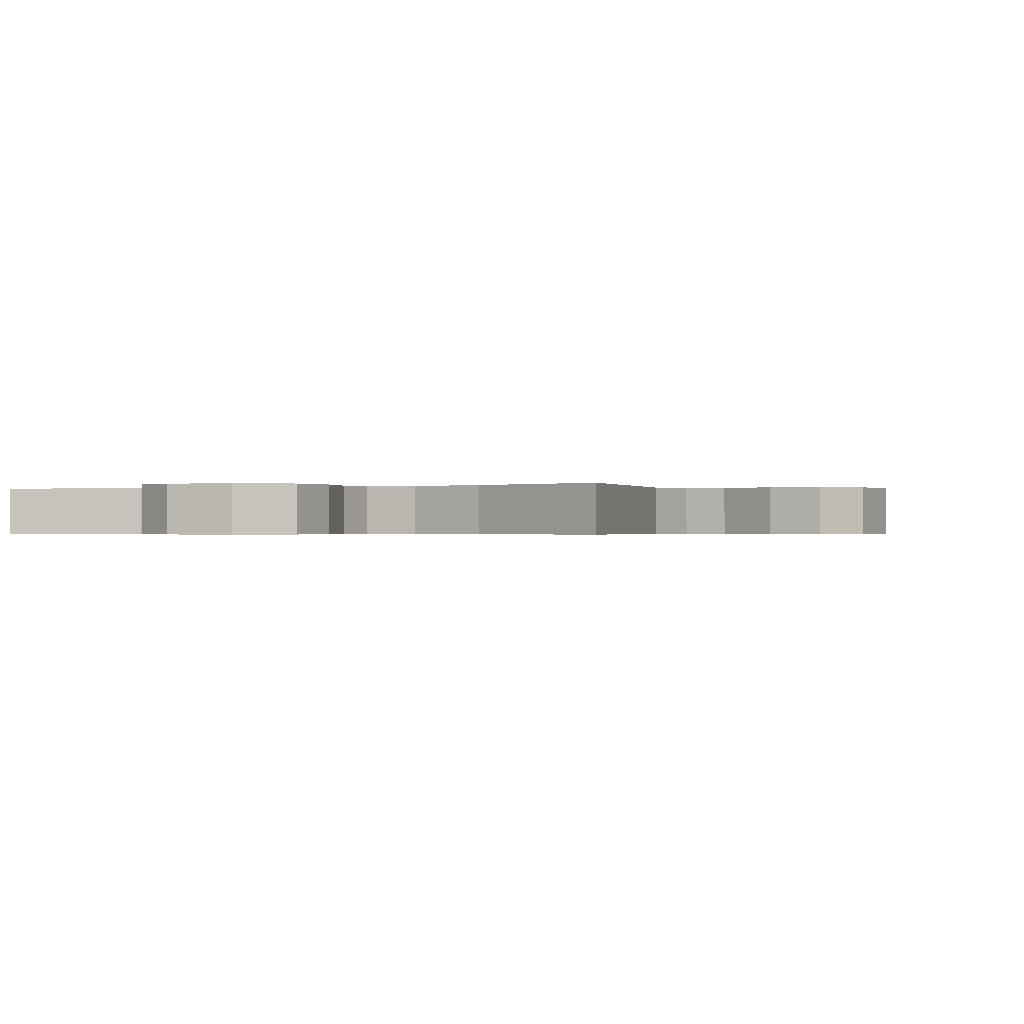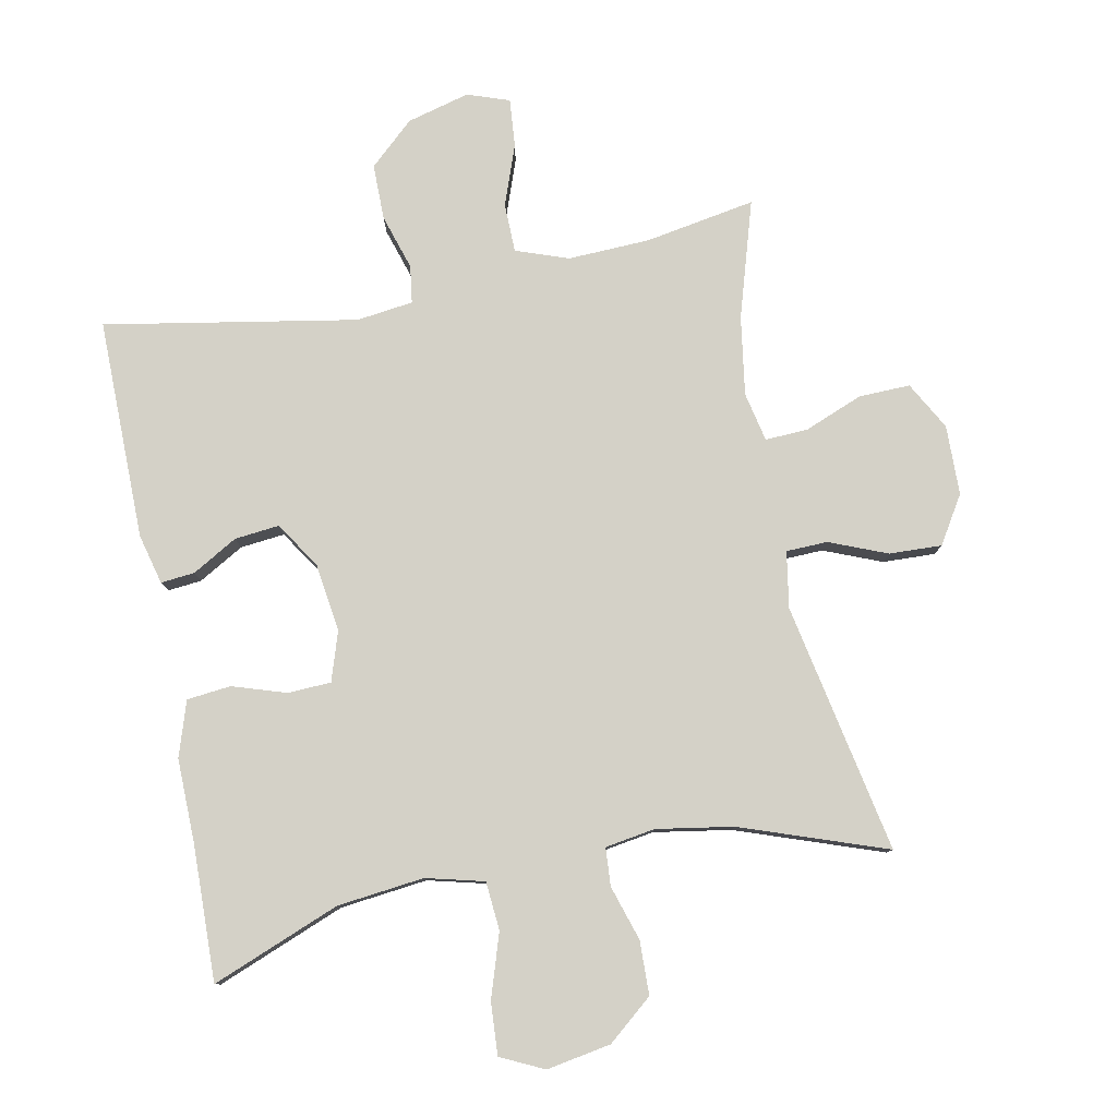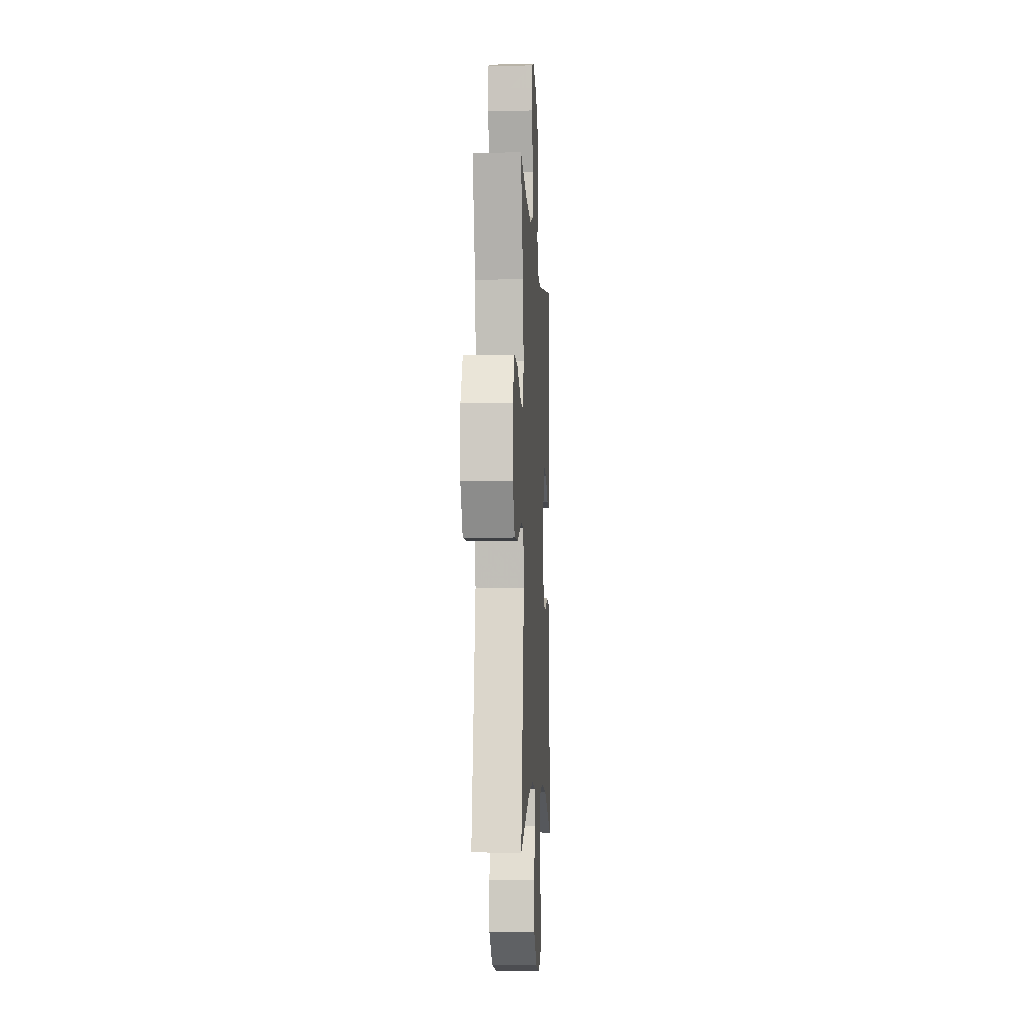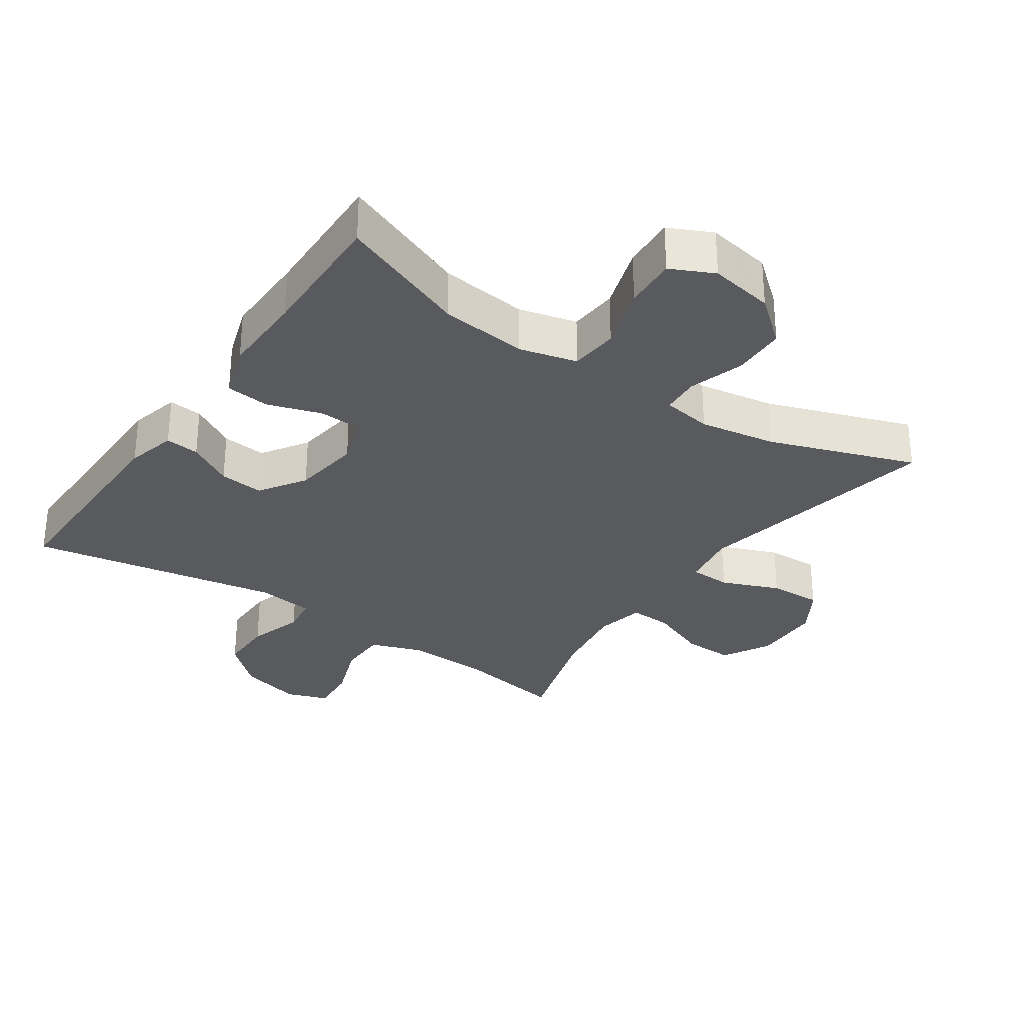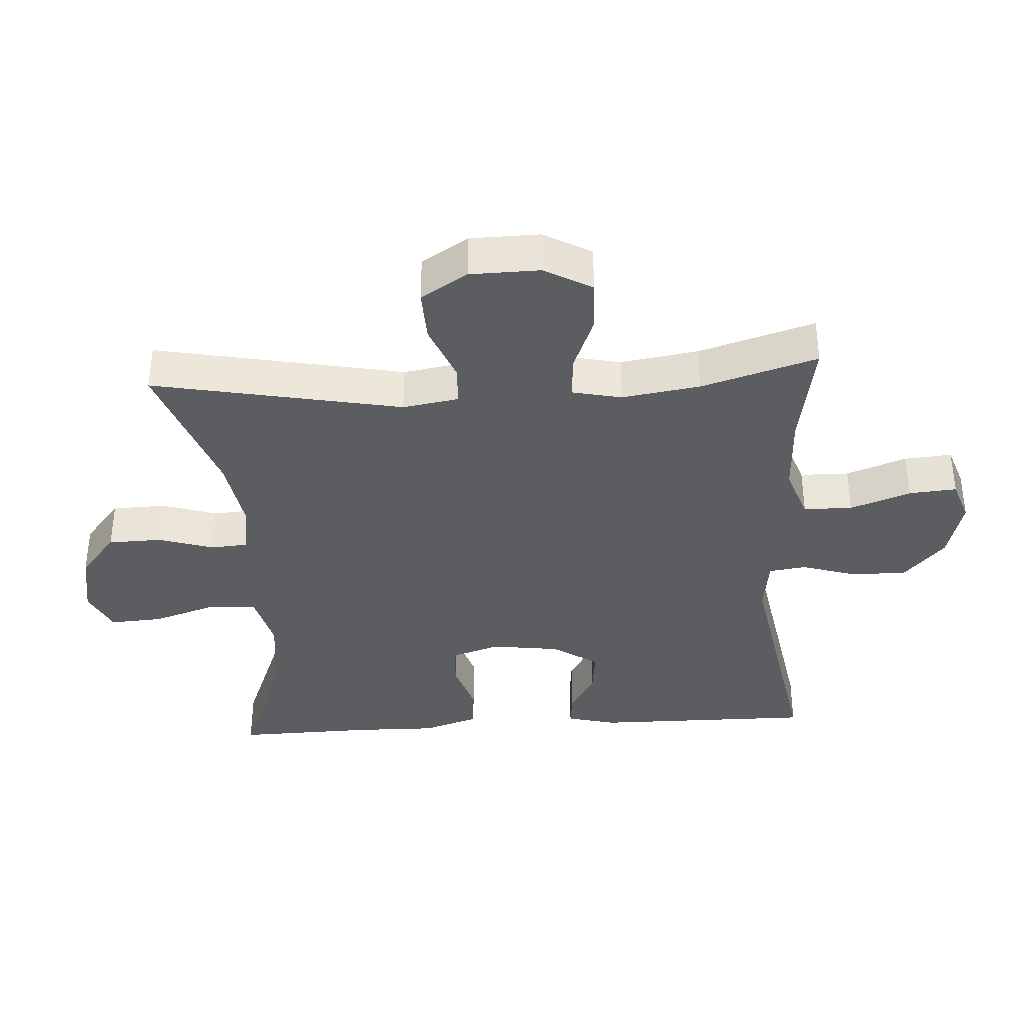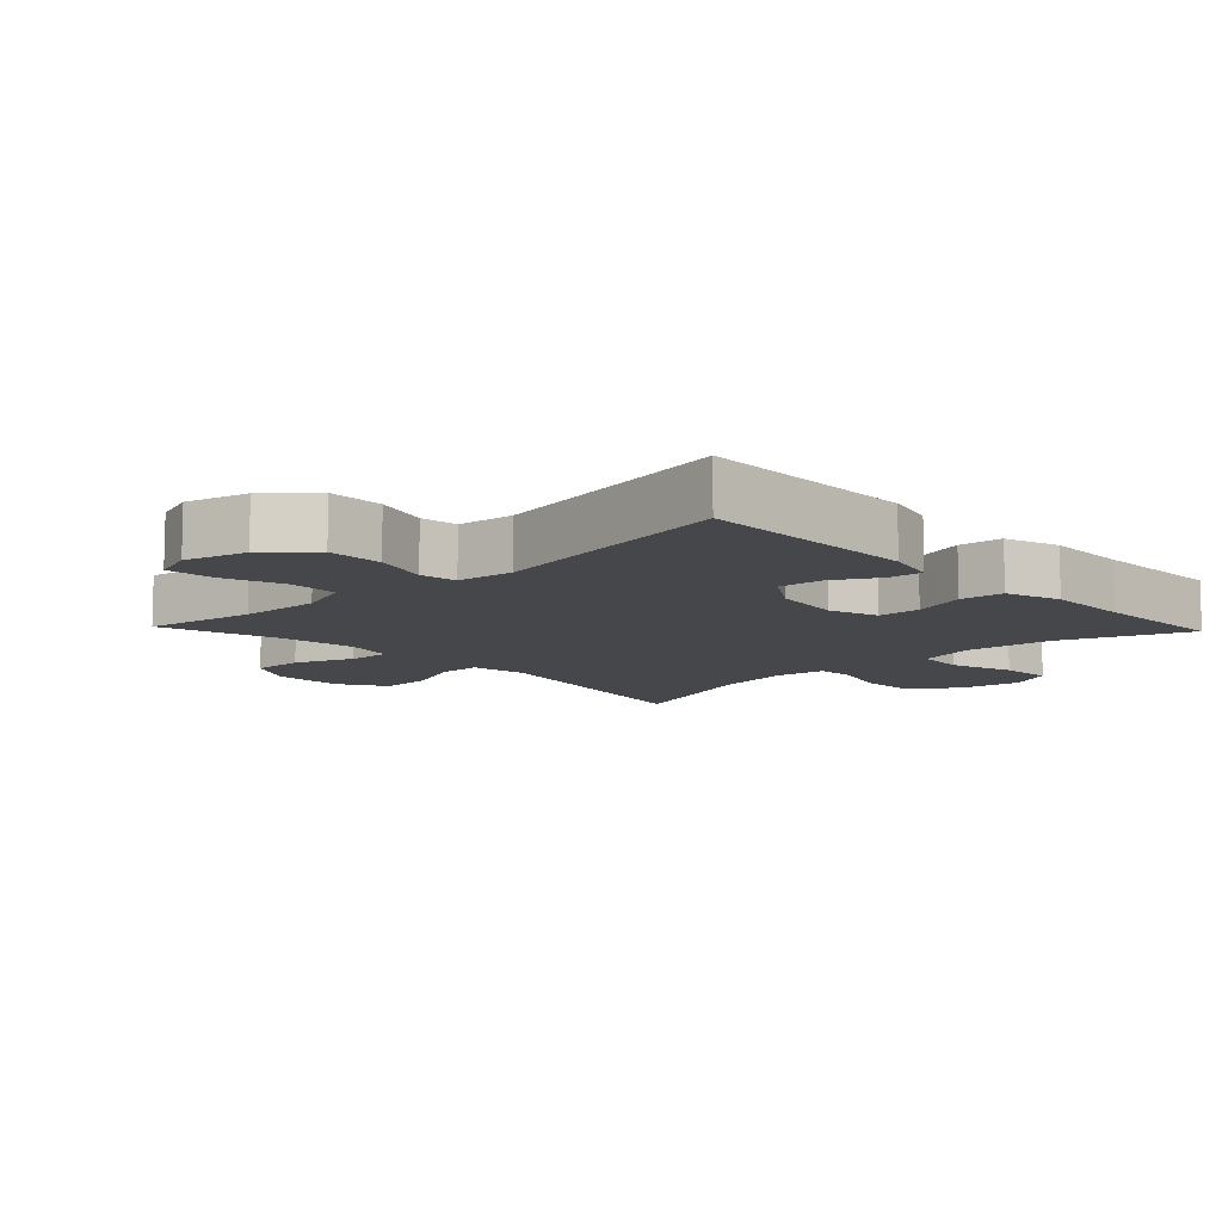
<metadata>
{"format":"obj","ext":"obj","renderer":"f3d","projection":"perspective","resolution":1024,"background":"white","views":[{"elev":-0.4,"azim":-153.0,"up":"+Y"},{"elev":79.8,"azim":168.9,"up":"+Y"},{"elev":-6.3,"azim":-86.8,"up":"+Z"},{"elev":-30.7,"azim":145.6,"up":"+Y"},{"elev":-37.1,"azim":-86.5,"up":"+Y"},{"elev":-10.2,"azim":43.5,"up":"+Y"}]}
</metadata>
<code>
v -0.5 0.07 -0.5
v -0.426 0.07 -0.124
v -0.44 0.07 -0.039
v -0.502 0.07 -0.037
v -0.589 0.07 -0.072
v -0.668 0.07 -0.075
v -0.712 0.07 -0.004
v -0.714 0.07 0.101
v -0.674 0.07 0.173
v -0.597 0.07 0.171
v -0.509 0.07 0.136
v -0.445 0.07 0.133
v -0.429 0.07 0.207
v -0.447 0.07 0.325
v -0.5 0.07 0.5
v -0.334 0.07 0.471
v -0.211 0.07 0.466
v -0.132 0.07 0.494
v -0.131 0.07 0.568
v -0.164 0.07 0.659
v -0.17 0.07 0.731
v -0.107 0.07 0.753
v -0.013 0.07 0.728
v 0.054 0.07 0.667
v 0.054 0.07 0.583
v 0.028 0.07 0.5
v 0.036 0.07 0.444
v 0.121 0.07 0.433
v 0.5 0.07 0.5
v 0.498 0.07 0.168
v 0.479 0.07 0.093
v 0.428 0.07 0.098
v 0.36 0.07 0.137
v 0.293 0.07 0.144
v 0.248 0.07 0.075
v 0.234 0.07 -0.028
v 0.258 0.07 -0.102
v 0.323 0.07 -0.105
v 0.404 0.07 -0.079
v 0.47 0.07 -0.086
v 0.497 0.07 -0.169
v 0.495 0.07 -0.296
v 0.5 0.07 -0.5
v 0.307 0.07 -0.424
v 0.176 0.07 -0.409
v 0.089 0.07 -0.431
v 0.083 0.07 -0.504
v 0.114 0.07 -0.6
v 0.119 0.07 -0.679
v 0.054 0.07 -0.71
v -0.043 0.07 -0.693
v -0.111 0.07 -0.637
v -0.113 0.07 -0.556
v -0.087 0.07 -0.473
v -0.091 0.07 -0.416
v -0.166 0.07 -0.404
v -0.281 0.07 -0.423
v -0.5 0 -0.5
v -0.426 0 -0.124
v -0.44 0 -0.039
v -0.502 0 -0.037
v -0.589 0 -0.072
v -0.668 0 -0.075
v -0.712 0 -0.004
v -0.714 0 0.101
v -0.674 0 0.173
v -0.597 0 0.171
v -0.509 0 0.136
v -0.445 0 0.133
v -0.429 0 0.207
v -0.447 0 0.325
v -0.5 0 0.5
v -0.334 0 0.471
v -0.211 0 0.466
v -0.132 0 0.494
v -0.131 0 0.568
v -0.164 0 0.659
v -0.17 0 0.731
v -0.107 0 0.753
v -0.013 0 0.728
v 0.054 0 0.667
v 0.054 0 0.583
v 0.028 0 0.5
v 0.036 0 0.444
v 0.121 0 0.433
v 0.5 0 0.5
v 0.498 0 0.168
v 0.479 0 0.093
v 0.428 0 0.098
v 0.36 0 0.137
v 0.293 0 0.144
v 0.248 0 0.075
v 0.234 0 -0.028
v 0.258 0 -0.102
v 0.323 0 -0.105
v 0.404 0 -0.079
v 0.47 0 -0.086
v 0.497 0 -0.169
v 0.495 0 -0.296
v 0.5 0 -0.5
v 0.307 0 -0.424
v 0.176 0 -0.409
v 0.089 0 -0.431
v 0.083 0 -0.504
v 0.114 0 -0.6
v 0.119 0 -0.679
v 0.054 0 -0.71
v -0.043 0 -0.693
v -0.111 0 -0.637
v -0.113 0 -0.556
v -0.087 0 -0.473
v -0.091 0 -0.416
v -0.166 0 -0.404
v -0.281 0 -0.423
f 52 53 54
f 51 52 54
f 50 51 54
f 49 50 54
f 48 49 54
f 47 48 54
f 46 47 54 55
f 45 46 55 56
f 42 43 44
f 42 44 45
f 41 42 45
f 40 41 45
f 39 40 45
f 38 39 45
f 37 38 45 56
f 31 32 33
f 30 31 33
f 29 30 33
f 28 29 33
f 27 28 33 34
f 24 25 26
f 23 24 26
f 22 23 26
f 21 22 26
f 20 21 26
f 19 20 26
f 18 19 26 27
f 27 34 35
f 18 27 35
f 17 18 35
f 14 15 16
f 17 35 36
f 16 17 36
f 14 16 36
f 13 14 36
f 9 10 11
f 8 9 11
f 7 8 11
f 6 7 11
f 5 6 11
f 4 5 11
f 3 4 11 12
f 57 1 2
f 37 56 57
f 36 37 57
f 13 36 57
f 12 13 57
f 3 12 57
f 2 3 57
f 111 110 109
f 111 109 108
f 111 108 107
f 111 107 106
f 111 106 105
f 111 105 104
f 112 111 104 103
f 113 112 103 102
f 101 100 99
f 102 101 99
f 102 99 98
f 102 98 97
f 102 97 96
f 102 96 95
f 113 102 95 94
f 90 89 88
f 90 88 87
f 90 87 86
f 90 86 85
f 91 90 85 84
f 83 82 81
f 83 81 80
f 83 80 79
f 83 79 78
f 83 78 77
f 83 77 76
f 84 83 76 75
f 92 91 84
f 92 84 75
f 92 75 74
f 73 72 71
f 93 92 74
f 93 74 73
f 93 73 71
f 93 71 70
f 68 67 66
f 68 66 65
f 68 65 64
f 68 64 63
f 68 63 62
f 68 62 61
f 69 68 61 60
f 59 58 114
f 114 113 94
f 114 94 93
f 114 93 70
f 114 70 69
f 114 69 60
f 114 60 59
f 1 58 59 2
f 2 59 60 3
f 3 60 61 4
f 4 61 62 5
f 5 62 63 6
f 6 63 64 7
f 7 64 65 8
f 8 65 66 9
f 9 66 67 10
f 10 67 68 11
f 11 68 69 12
f 12 69 70 13
f 13 70 71 14
f 14 71 72 15
f 15 72 73 16
f 16 73 74 17
f 17 74 75 18
f 18 75 76 19
f 19 76 77 20
f 20 77 78 21
f 21 78 79 22
f 22 79 80 23
f 23 80 81 24
f 24 81 82 25
f 25 82 83 26
f 26 83 84 27
f 27 84 85 28
f 28 85 86 29
f 29 86 87 30
f 30 87 88 31
f 31 88 89 32
f 32 89 90 33
f 33 90 91 34
f 34 91 92 35
f 35 92 93 36
f 36 93 94 37
f 37 94 95 38
f 38 95 96 39
f 39 96 97 40
f 40 97 98 41
f 41 98 99 42
f 42 99 100 43
f 43 100 101 44
f 44 101 102 45
f 45 102 103 46
f 46 103 104 47
f 47 104 105 48
f 48 105 106 49
f 49 106 107 50
f 50 107 108 51
f 51 108 109 52
f 52 109 110 53
f 53 110 111 54
f 54 111 112 55
f 55 112 113 56
f 56 113 114 57
f 57 114 58 1

</code>
